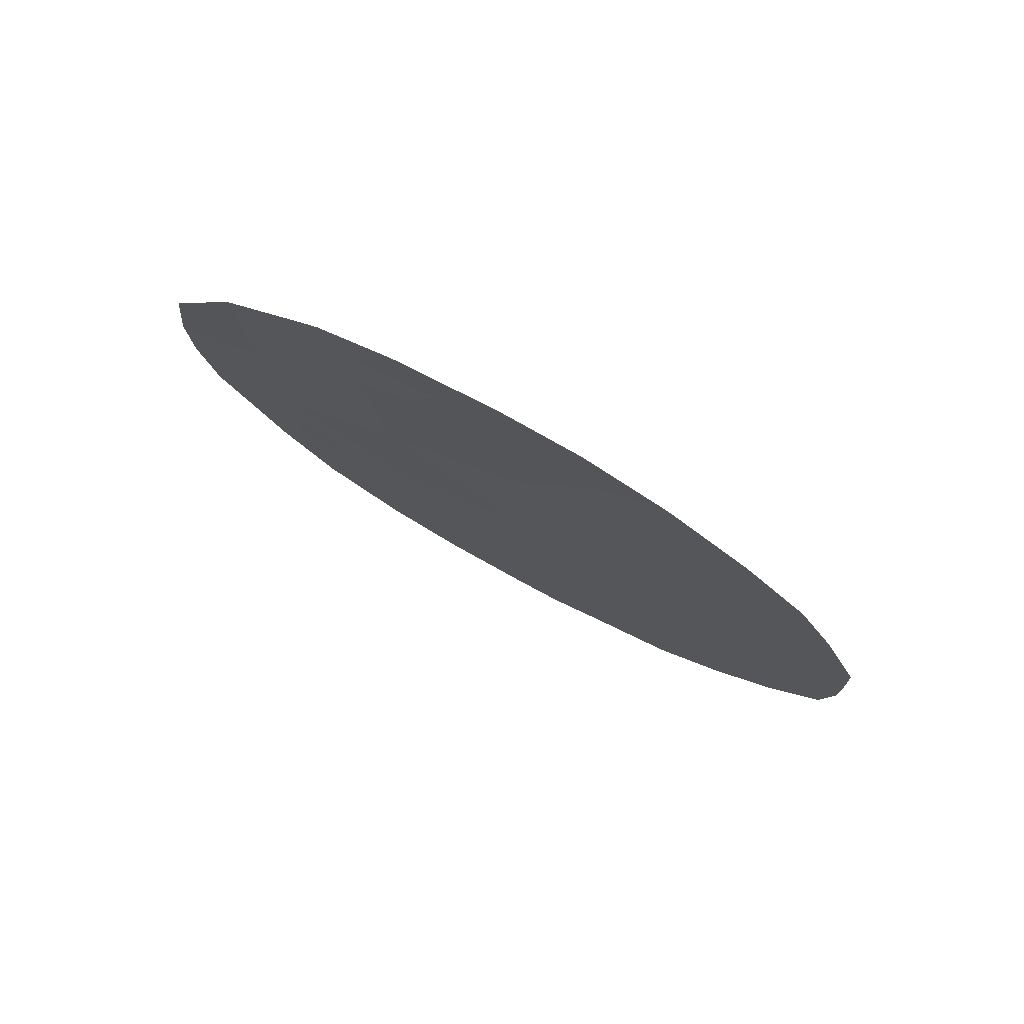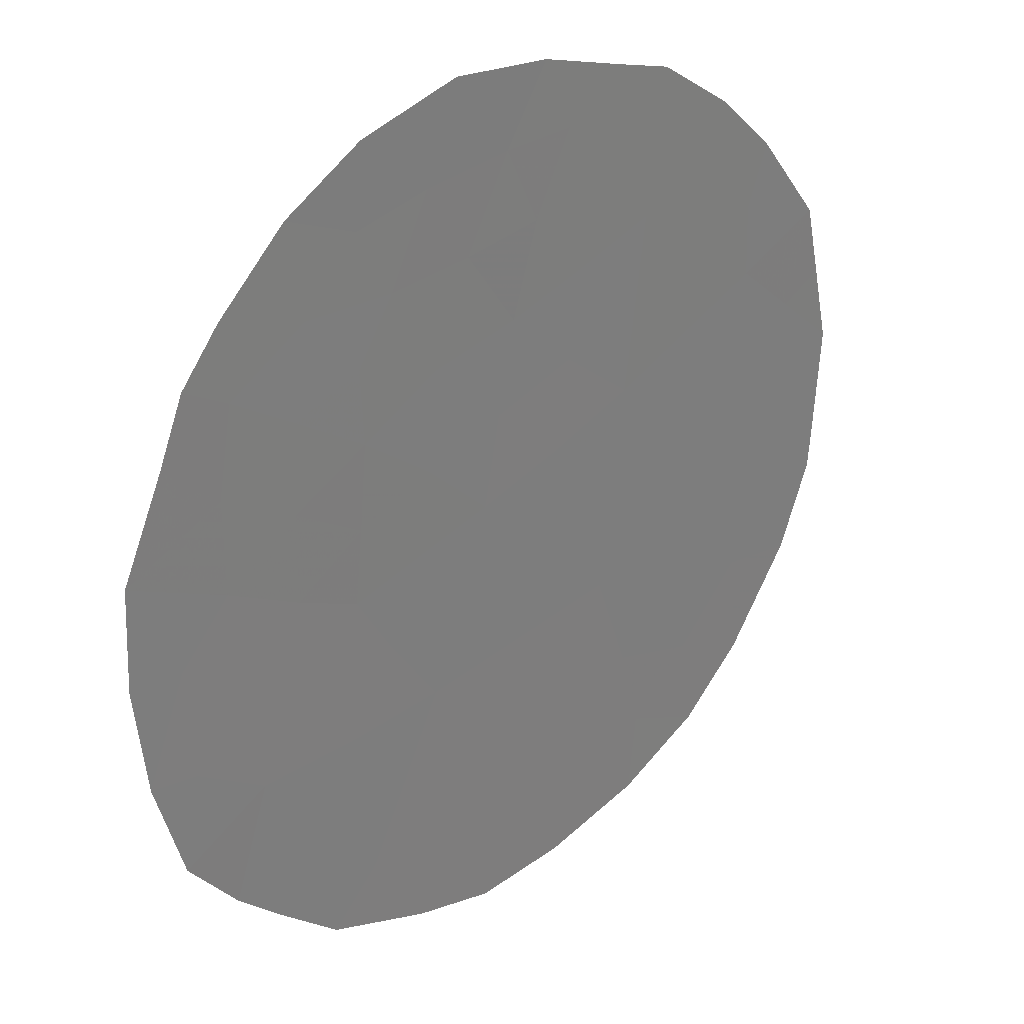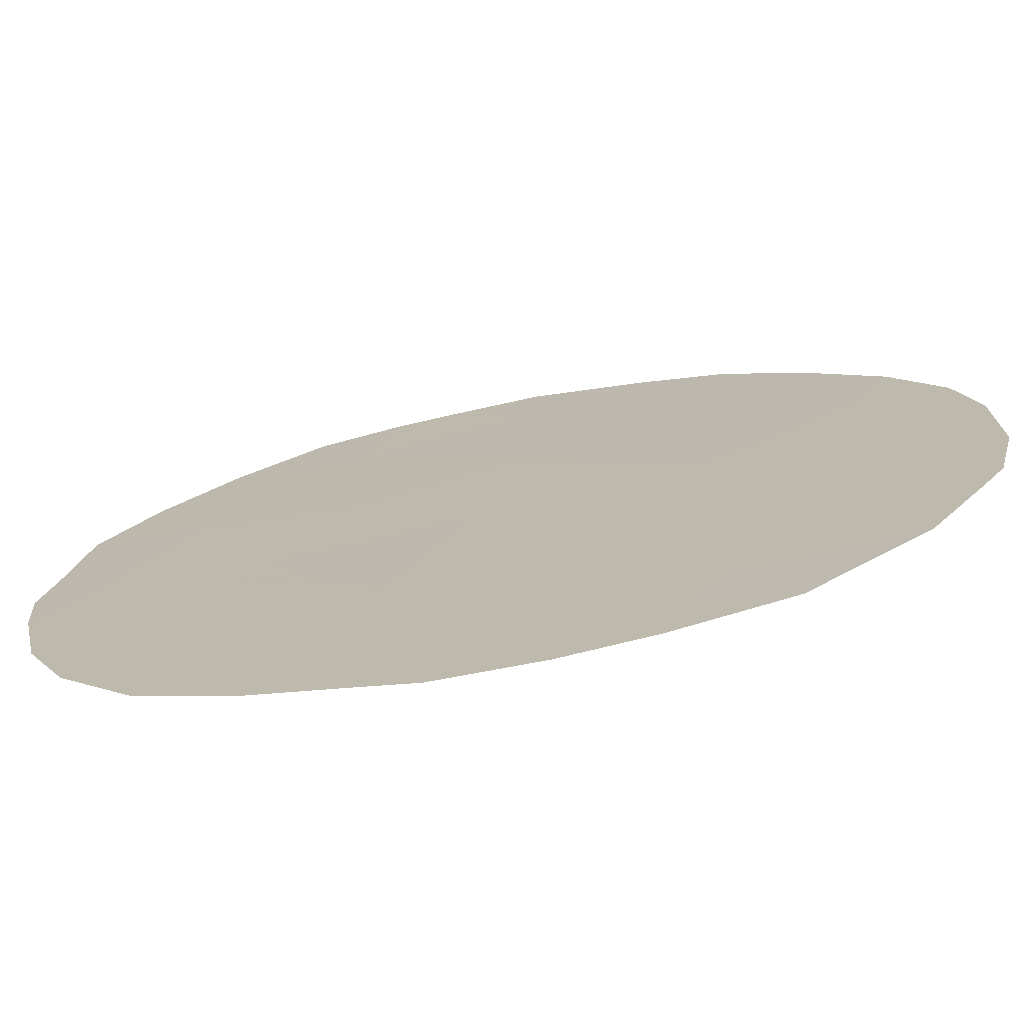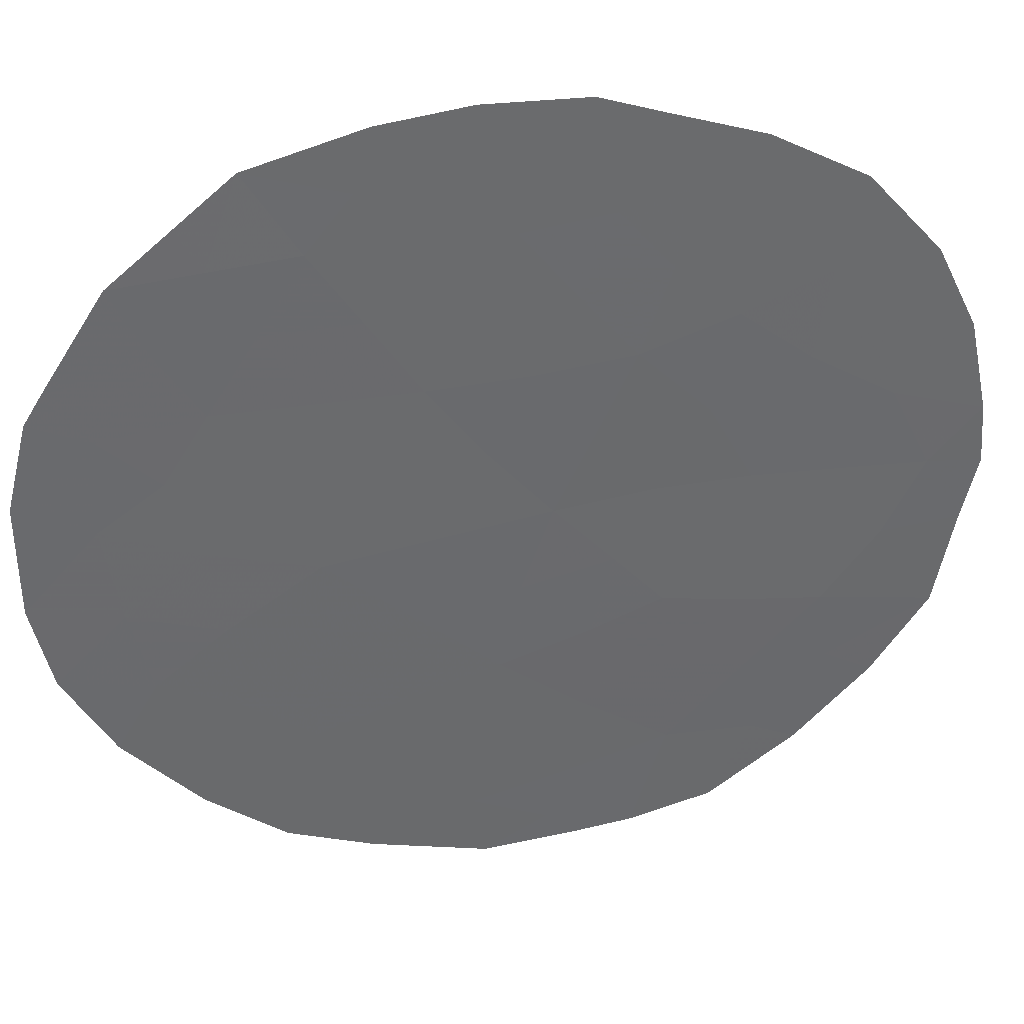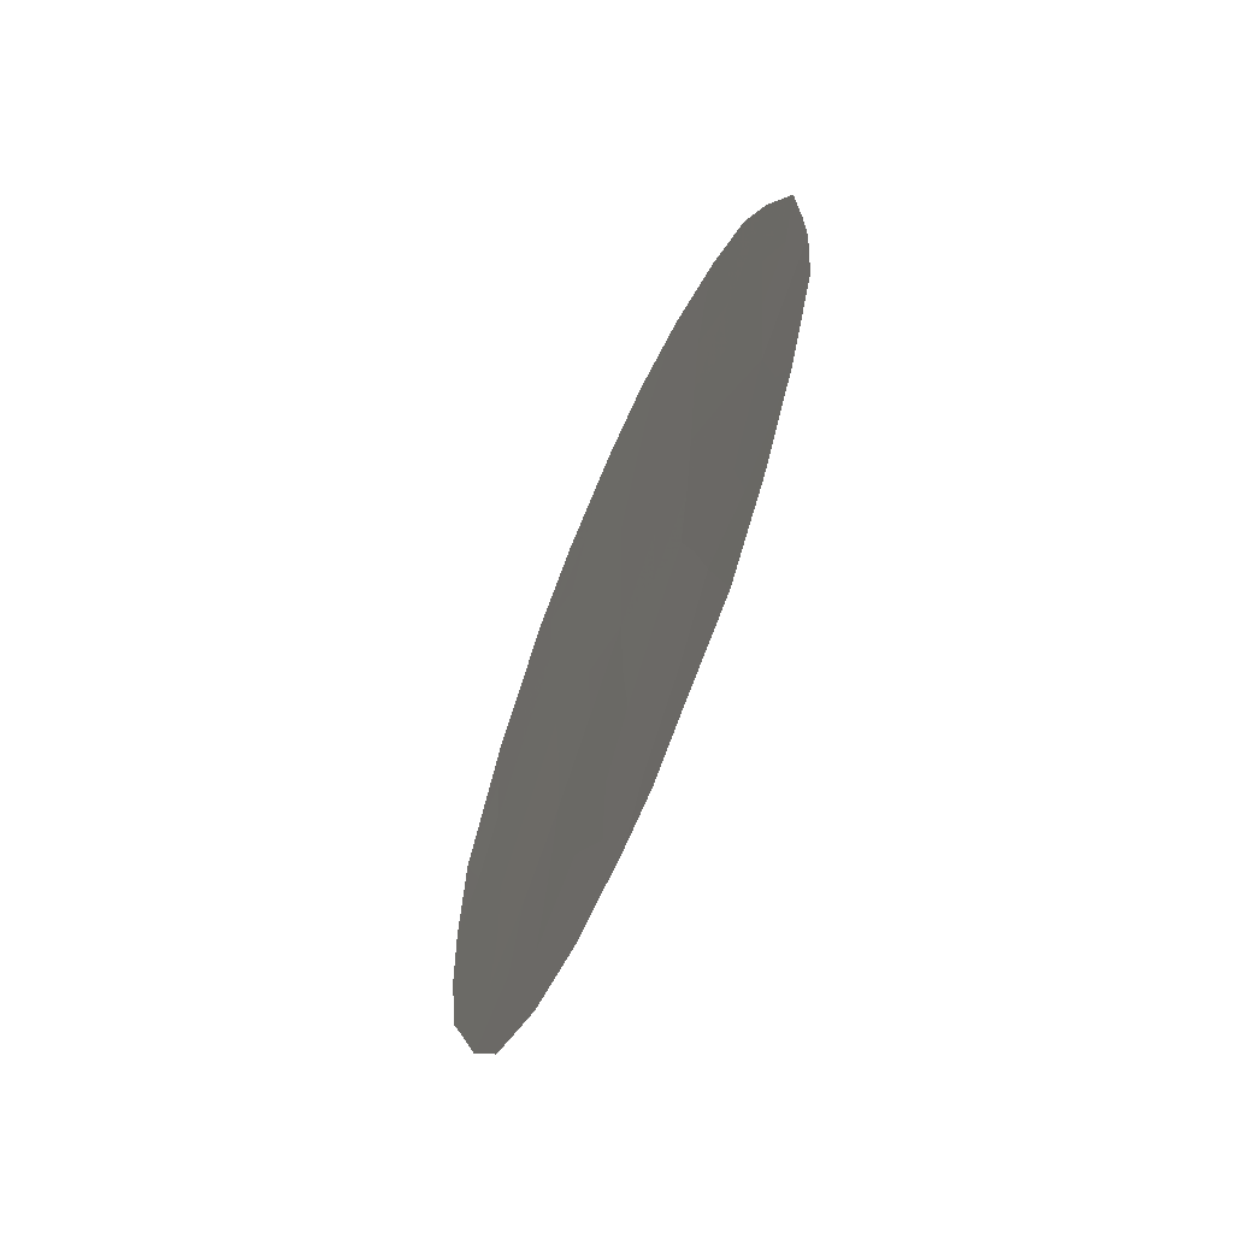
<metadata>
{"format":"obj","ext":"obj","renderer":"f3d","projection":"perspective","resolution":1024,"background":"white","views":[{"elev":78.5,"azim":153.7,"up":"+Y"},{"elev":-22.8,"azim":30.0,"up":"+Z"},{"elev":70.3,"azim":75.8,"up":"+Z"},{"elev":73.2,"azim":-103.9,"up":"+Z"},{"elev":-65.0,"azim":-167.7,"up":"+Y"}]}
</metadata>
<code>
v -66.91 30.16 64.09
v -67.91 29.15 62.7
v -71.08 31.71 58.15
v -68.98 28.14 61.18
v -70.07 27.52 59.64
v -69.76 29.25 60.06
v -68.89 32.74 61.27
v -69.19 26.23 60.89
v -67.63 33.49 63.04
v -66.74 32.21 64.33
v -70.19 33.22 59.41
v -67.19 27.78 63.73
v -69.49 34.73 60.39
v -67.81 31.34 62.81
v -69.98 31.11 59.73
v -68.07 26.54 62.49
v -68.89 30.26 61.3
v -66.05 31.35 65.31
v -66.14 32.65 65.16
v -67.25 34.99 63.58
v -67.41 35.23 63.34
v -71.59 29.97 57.45
v -69.27 25.63 60.77
v -68.88 25.59 61.34
v -70.76 27.02 58.63
v -71.19 27.96 58.01
v -66.37 28.59 64.88
v -66.18 29.23 65.14
v -71.53 29.03 57.53
v -67.07 26.65 63.89
v -71.24 32.91 57.91
v -71.54 31.68 57.5
v -69.29 35.71 60.66
v -68.7 35.8 61.49
v -70.29 26.28 59.31
v -68.25 25.66 62.23
v -69.67 25.9 60.2
v -66.67 34.13 64.41
v -66.66 27.6 64.48
v -70.5 34.59 58.95
v -69.9 35.3 59.8
v -70.96 33.8 58.3
v -66.93 29.16 64.09
v -67.38 28.68 63.46
v -67.41 29.67 63.4
v -66.43 31.64 64.77
v -69.47 31.88 60.45
v -68.89 31.42 61.28
v -69.41 30.74 60.54
v -71.01 30.63 58.26
v -71.37 30.93 57.75
v -71.58 30.64 57.46
v -69.59 33 60.27
v -69.79 33.95 59.98
v -69.2 33.86 60.82
v -70.26 29.31 59.35
v -69.92 28.48 59.85
v -70.46 28.41 59.07
v -70.55 27.51 58.94
v -71.02 28.44 58.26
v -70.08 32.22 59.58
v -66.5 29.66 64.69
v -66.85 28.4 64.21
v -67.64 27.07 63.08
v -67.64 34.63 63.02
v -67.16 33.86 63.71
v -68.91 34.83 61.21
v -67.67 25.97 63.05
v -69.65 26.79 60.23
v -66.46 30.7 64.73
v -66.06 30.35 65.3
v -68.03 34.08 62.47
v -68.58 33.93 61.69
v -68.2 33.12 62.25
v -66.84 31.2 64.19
v -67.18 32.82 63.69
v -66.7 33.17 64.37
v -67.35 30.73 63.47
v -67.26 31.79 63.59
v -67.79 28.07 62.87
v -68.21 27.38 62.28
v -68.42 28.49 61.98
v -68.4 29.71 61.99
v -68.36 30.83 62.03
v -67.88 30.25 62.73
v -68.61 26.54 61.71
v -69.09 27.13 61.03
v -69.51 27.78 60.43
v -69.39 28.74 60.59
v -66.39 33.36 64.8
v -69.37 29.71 60.62
v -69.88 30.08 59.89
v -70.34 33.96 59.19
v -69.98 34.57 59.7
v -70.67 33.32 58.72
v -70.65 32.5 58.76
v -70.56 31.43 58.9
v -67.96 35.61 62.56
v -68.9 29.18 61.28
v -67.72 32.42 62.92
v -68.32 31.99 62.09
v -70.45 30.32 59.06
v -68.26 34.86 62.14
v -70.92 29.42 58.41
v -68.65 27.53 61.64
f 43 44 45
f 10 19 46
f 47 48 49
f 65 21 20
f 3 50 51
f 51 22 52
f 8 24 23
f 53 54 55
f 56 57 58
f 58 59 60
f 53 47 61
f 43 62 27
f 9 65 66
f 3 32 31
f 5 69 35
f 70 71 62
f 73 72 74
f 75 46 70
f 76 66 77
f 75 78 79
f 12 63 39
f 80 81 82
f 83 84 85
f 81 86 105
f 69 88 87
f 73 55 67
f 89 88 57
f 77 38 90
f 91 92 49
f 69 8 37
f 54 93 94
f 13 94 41
f 95 42 93
f 11 96 95
f 97 96 61
f 89 91 99
f 79 100 76
f 100 101 74
f 85 78 45
f 48 101 84
f 13 41 33
f 97 102 50
f 102 92 56
f 103 34 98
f 12 39 30
f 99 83 82
f 1 43 45
f 43 63 44
f 45 44 2
f 46 19 18
f 15 47 49
f 47 7 48
f 49 48 17
f 50 22 51
f 3 51 32
f 52 32 51
f 7 53 55
f 53 11 54
f 55 54 13
f 104 56 58
f 56 6 57
f 58 57 5
f 104 58 60
f 58 5 59
f 26 59 25
f 26 60 59
f 11 53 61
f 53 7 47
f 61 47 15
f 12 44 63
f 43 1 62
f 27 63 43
f 28 27 62
f 30 64 12
f 65 20 66
f 38 66 20
f 67 33 34
f 33 67 13
f 103 67 34
f 5 35 59
f 25 59 35
f 86 16 36
f 69 37 35
f 1 70 62
f 62 71 28
f 72 65 9
f 7 73 74
f 74 72 9
f 1 75 70
f 75 10 46
f 70 46 18
f 71 70 18
f 10 76 77
f 76 9 66
f 77 66 38
f 10 75 79
f 75 1 78
f 79 78 14
f 63 27 39
f 2 80 82
f 82 81 105
f 2 83 85
f 83 17 84
f 85 84 14
f 81 16 86
f 87 86 8
f 69 5 88
f 87 88 4
f 86 36 24
f 8 86 24
f 103 73 67
f 73 7 55
f 67 55 13
f 6 89 57
f 89 4 88
f 57 88 5
f 10 77 19
f 90 19 77
f 17 91 49
f 91 6 92
f 49 92 15
f 13 54 94
f 54 11 93
f 94 93 40
f 94 40 41
f 11 95 93
f 93 42 40
f 96 31 95
f 31 96 3
f 42 95 31
f 15 97 61
f 97 3 96
f 61 96 11
f 98 65 103
f 98 21 65
f 4 89 99
f 89 6 91
f 99 91 17
f 10 79 76
f 79 14 100
f 76 100 9
f 9 100 74
f 100 14 101
f 74 101 7
f 2 85 45
f 85 14 78
f 45 78 1
f 17 48 84
f 48 7 101
f 84 101 14
f 3 97 50
f 97 15 102
f 102 15 92
f 56 92 6
f 2 44 80
f 44 12 80
f 80 64 81
f 4 99 82
f 99 17 83
f 82 83 2
f 8 23 37
f 104 29 22
f 104 22 50
f 64 30 68
f 16 64 68
f 16 68 36
f 87 8 69
f 73 103 72
f 50 102 104
f 104 102 56
f 80 12 64
f 81 64 16
f 105 86 87
f 82 105 4
f 4 105 87
f 103 65 72
f 60 26 29
f 104 60 29

</code>
